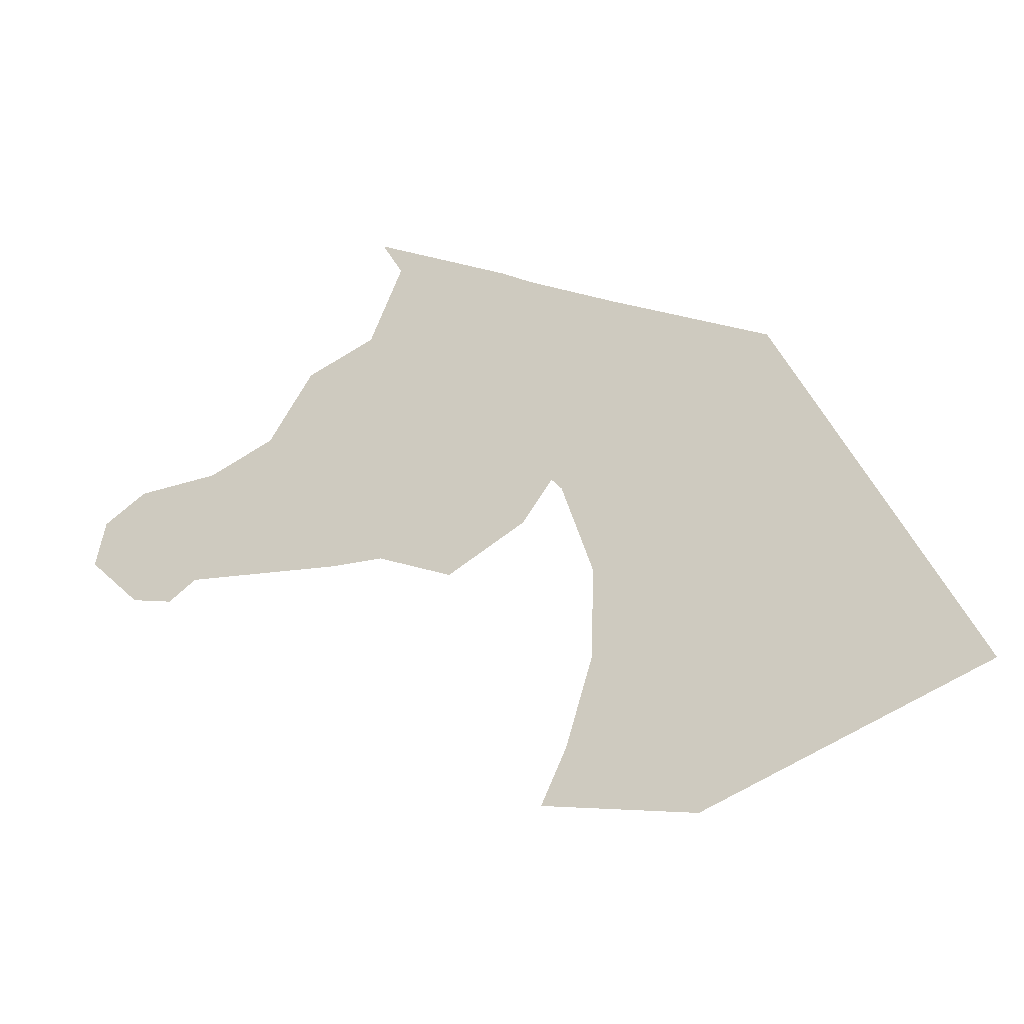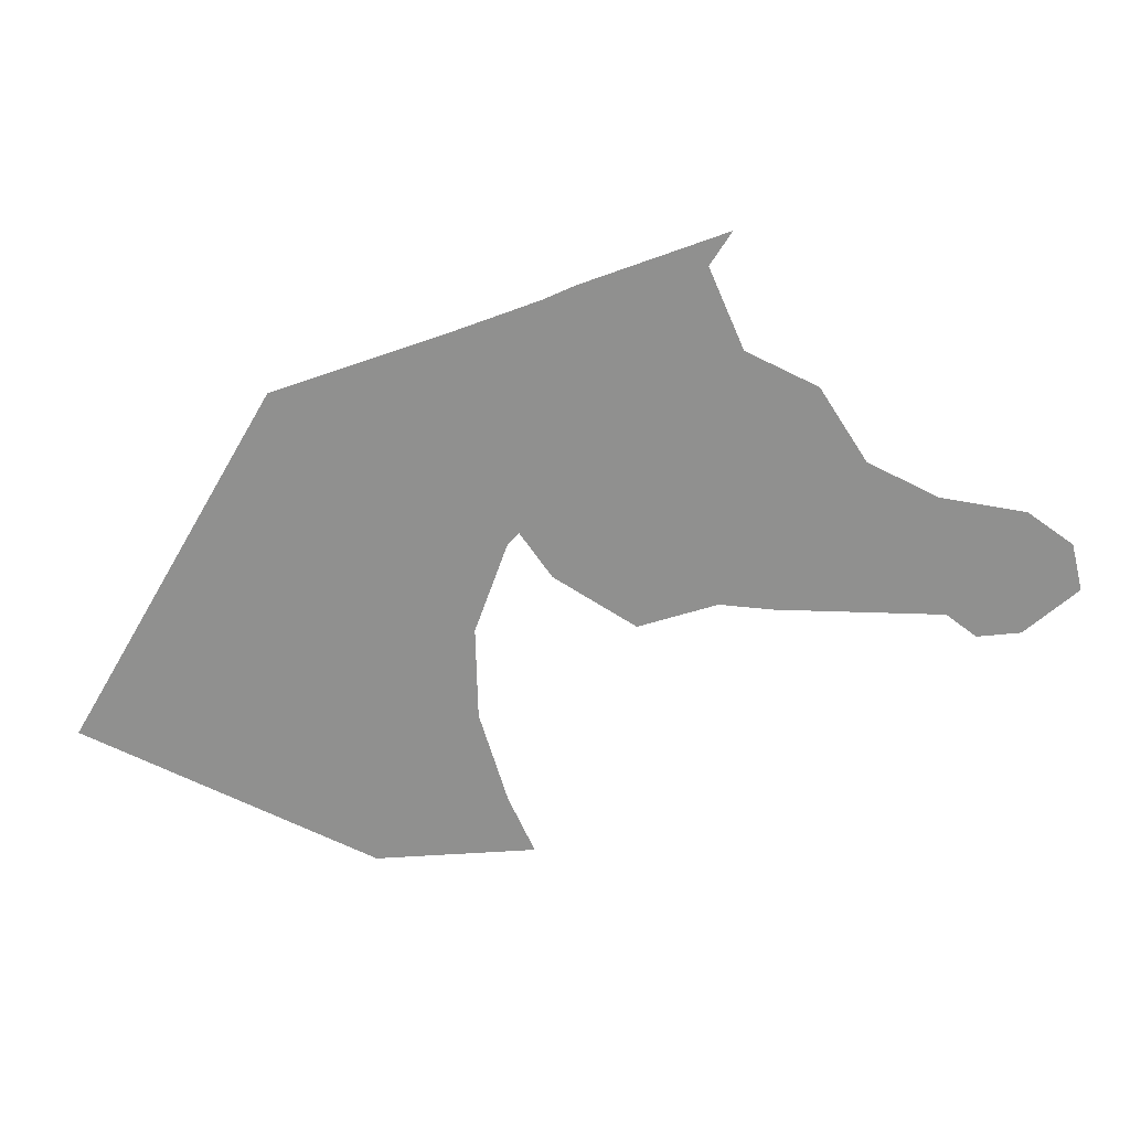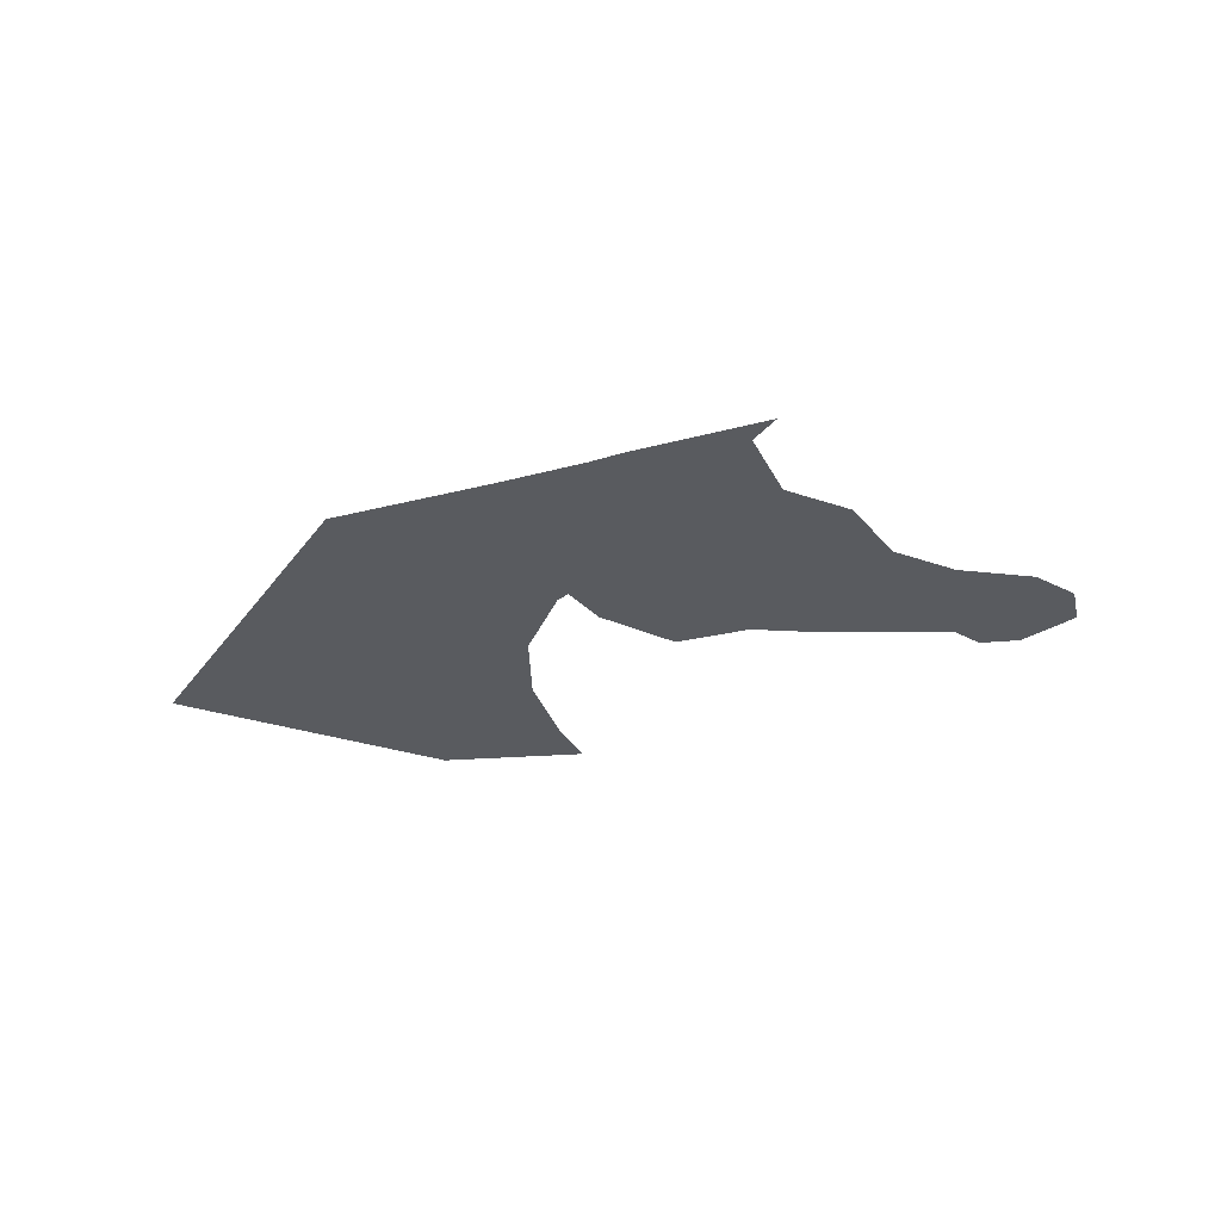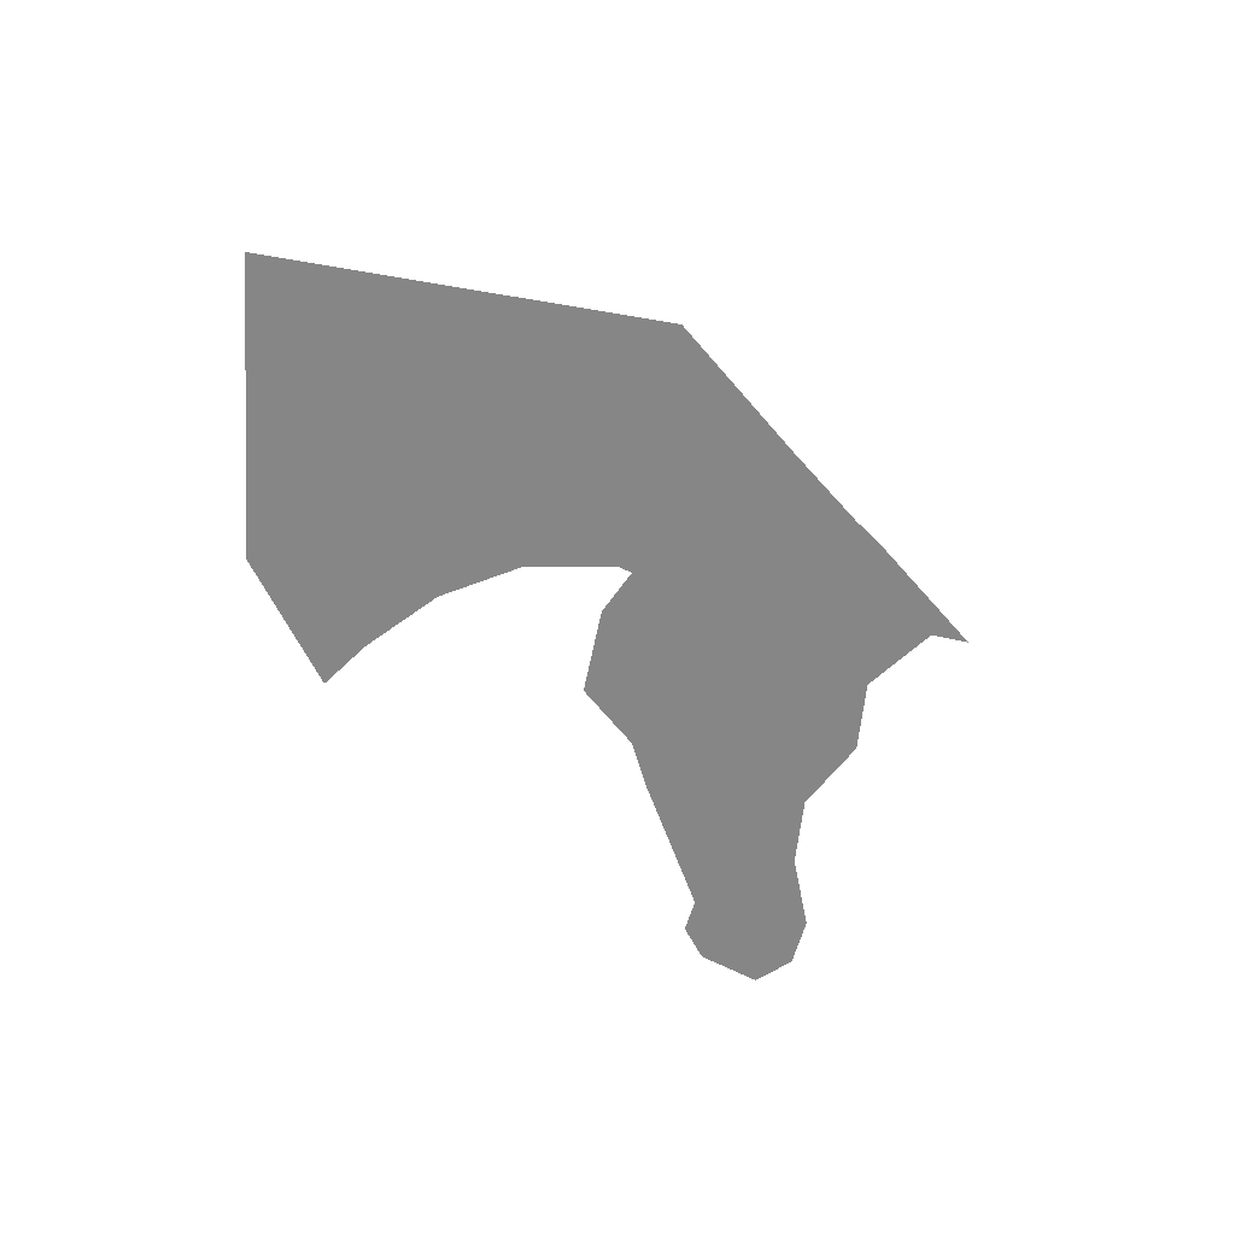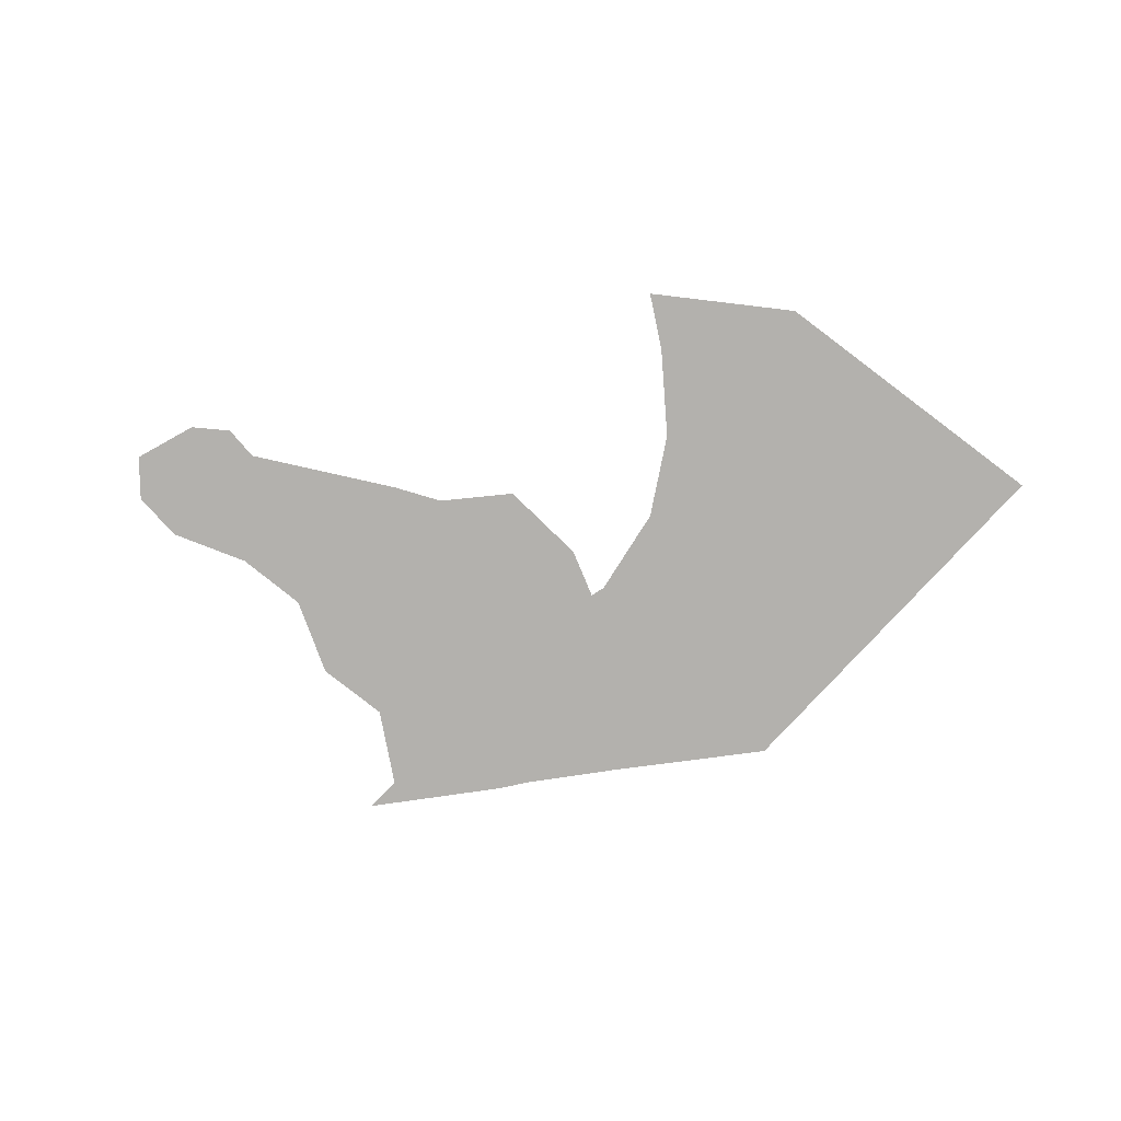
<metadata>
{"format":"obj","ext":"obj","renderer":"f3d","projection":"perspective","resolution":1024,"background":"white","views":[{"elev":-19.1,"azim":17.5,"up":"+Y"},{"elev":23.8,"azim":-176.1,"up":"+Y"},{"elev":-32.0,"azim":179.7,"up":"+Z"},{"elev":-62.1,"azim":109.9,"up":"+Z"},{"elev":-79.2,"azim":-12.7,"up":"+Z"}]}
</metadata>
<code>
o horse2.obj
v 0.35 1.24 0
v -0.38 0.89 0
v -0.65 0.47 0
v -1.18 0.24 0
v -1.45 0.25 0
v -1.69 0.08 0
v -1.75 -0.17 0
v -1.47 -0.42 0
v -1.24 -0.45 0
v -1.08 -0.33 0
v -0.76 -0.33 0
v -0.2 -0.33 0
v 0.09 -0.31 0
v 0.51 -0.45 0
v 0.95 -0.18 0
v 1.12 0.06 0
v 1.26 -0.08 0
v 1.36 -0.51 0
v 1.34 -1.18 0
v 1.05 -1.81 0
v 1.92 -1.9 0
v 3.52 -1.18 0
v 2.39 0.79 0
v 1.11 1.26 0
v 0.83 1.39 0
v 0.07 1.68 0
v -1.5 0.2146 0
v -1.5 -0.3932 0
v -1 0.3181 0
v -1 -0.33 0
v -0.5 0.7033 0
v -0.5 -0.33 0
v 0 1.072 0
v 0 -0.3162 0
v 0.5 -0.4467 0
v 0.5 1.516 0
v 1 -0.1094 0
v 1 1.311 0
v 1.5 -1.857 0
v 1.5 1.117 0
v 2 -1.864 0
v 2 0.9332 0
v 2.5 0.5982 0
v 2.5 -1.639 0
v 3 -0.2735 0
v 3 -1.414 0
v 3.5 -1.145 0
v 3.5 -1.189 0
v 1.193 -1.5 0
v 2.809 -1.5 0
v 1.345 -1 0
v 3.417 -1 0
v 1.358 -0.5 0
v 3.13 -0.5 0
v -1.709 0 0
v 1.18 0 0
v 1.077 0 0
v 2.843 0 0
v -0.6307 0.5 0
v 2.556 0.5 0
v -0.1506 1 0
v 1.818 1 0
v 0.5417 1.5 0
v 0.1845 1.5 0
v 1.5 -1.5 0
v 2 -1.5 0
v 2.5 -1.5 0
v 1.5 -1 0
v 2 -1 0
v 2.5 -1 0
v 3 -1 0
v 1.5 -0.5 0
v 2 -0.5 0
v 2.5 -0.5 0
v 3 -0.5 0
v -1.5 0 0
v -1 0 0
v -0.5 0 0
v 0 0 0
v 0.5 0 0
v 1 0 0
v 1.5 0 0
v 2 0 0
v 2.5 0 0
v -0.5 0.5 0
v 0 0.5 0
v 0.5 0.5 0
v 1 0.5 0
v 1.5 0.5 0
v 2 0.5 0
v 2.5 0.5 0
v 0 1 0
v 0.5 1 0
v 1 1 0
v 1.5 1 0
v 0.5 1.5 0
f 49 20 39 65
f 65 39 21 41 66
f 66 41 44 67
f 44 50 67
f 51 19 49 65 68
f 68 65 66 69
f 69 66 67 70
f 70 67 50 46 71
f 47 52 71 46 48
f 48 22 47
f 53 18 51 68 72
f 72 68 69 73
f 73 69 70 74
f 74 70 71 75
f 71 52 54 75
f 55 7 28 76
f 76 28 8 9 10 30 77
f 77 30 11 32 78
f 78 32 12 34 79
f 79 34 13 35 80
f 80 35 14 15 37 81
f 37 57 81
f 56 17 53 72 82
f 82 72 73 83
f 83 73 74 84
f 45 58 84 74 75
f 75 54 45
f 27 6 55 76
f 29 4 5 27 76 77
f 59 3 29 77 78 85
f 85 78 79 86
f 86 79 80 87
f 87 80 81 88
f 88 81 57 16 56 82 89
f 89 82 83 90
f 90 83 84 91
f 84 58 60 91
f 31 59 85
f 61 2 31 85 86 92
f 92 86 87 93
f 93 87 88 94
f 94 88 89 95
f 42 62 95 89 90
f 43 23 42 90 91
f 91 60 43
f 33 61 92
f 64 1 33 92 93 96
f 38 25 63 96 93 94
f 40 24 38 94 95
f 95 62 40
f 36 26 64 96
f 96 63 36

</code>
